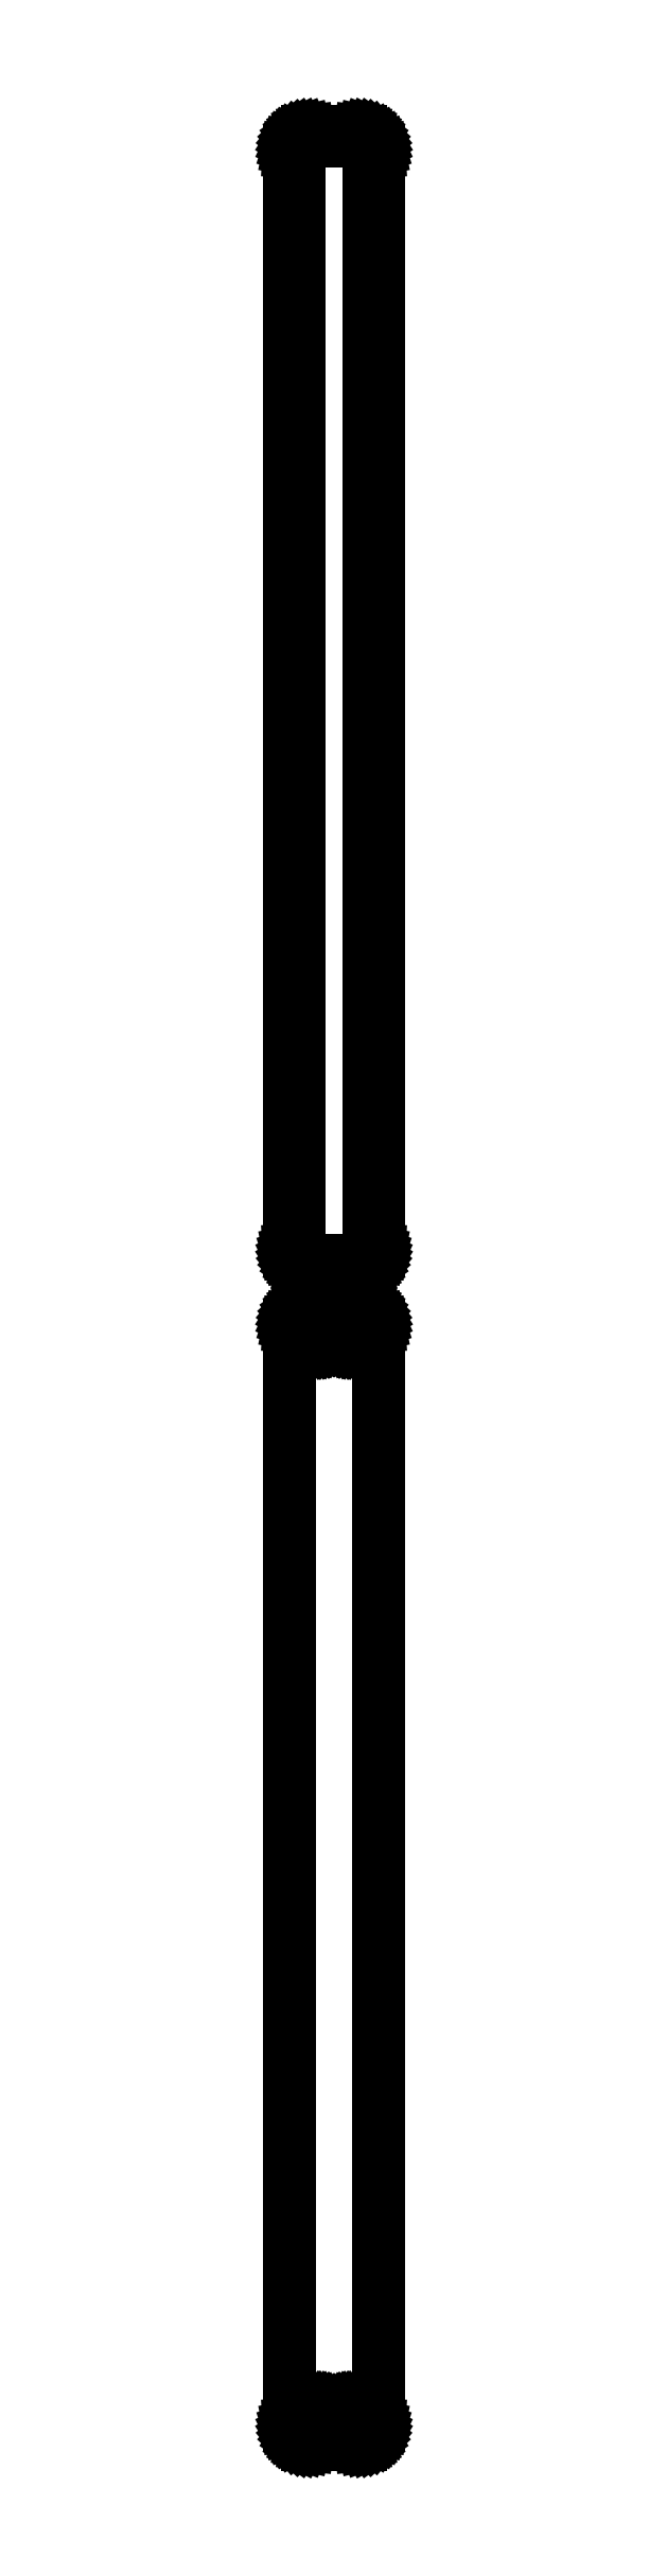
<metadata>
{"format":"dxf","ext":"dxf","renderer":"ezdxf+matplotlib","layout":"modelspace","background":"white","min_lineweight":24,"dpi":150}
</metadata>
<code>
0
SECTION
2
ENTITIES
0
LINE
8
0
10
7.187
20
739.6
11
7.795
21
739.7
0
LINE
8
0
10
7.795
20
739.7
11
8.379
21
740
0
LINE
8
0
10
8.379
20
740
11
8.929
21
740.3
0
LINE
8
0
10
8.929
20
740.3
11
9.437
21
740.6
0
LINE
8
0
10
9.437
20
740.6
11
9.895
21
741.1
0
LINE
8
0
10
9.895
20
741.1
11
10.3
21
741.6
0
LINE
8
0
10
10.3
20
741.6
11
10.63
21
742.1
0
LINE
8
0
10
10.63
20
742.1
11
10.9
21
742.7
0
LINE
8
0
10
10.9
20
742.7
11
11.09
21
743.3
0
LINE
8
0
10
11.09
20
743.3
11
11.21
21
743.9
0
LINE
8
0
10
11.21
20
743.9
11
11.25
21
744.5
0
LINE
8
0
10
11.25
20
744.5
11
11.25
21
1020
0
LINE
8
0
10
11.25
20
1020
11
11.21
21
1020
0
LINE
8
0
10
11.21
20
1020
11
11.09
21
1021
0
LINE
8
0
10
11.09
20
1021
11
10.9
21
1021
0
LINE
8
0
10
10.9
20
1021
11
10.63
21
1022
0
LINE
8
0
10
10.63
20
1022
11
10.3
21
1022
0
LINE
8
0
10
10.3
20
1022
11
9.895
21
1023
0
LINE
8
0
10
9.895
20
1023
11
9.437
21
1023
0
LINE
8
0
10
9.437
20
1023
11
8.929
21
1024
0
LINE
8
0
10
8.929
20
1024
11
8.379
21
1024
0
LINE
8
0
10
8.379
20
1024
11
7.795
21
1024
0
LINE
8
0
10
7.795
20
1024
11
7.187
21
1024
0
LINE
8
0
10
7.187
20
1024
11
6.564
21
1024
0
LINE
8
0
10
6.564
20
1024
11
-6.564
21
1024
0
LINE
8
0
10
-6.564
20
1024
11
-7.187
21
1024
0
LINE
8
0
10
-7.187
20
1024
11
-7.795
21
1024
0
LINE
8
0
10
-7.795
20
1024
11
-8.379
21
1024
0
LINE
8
0
10
-8.379
20
1024
11
-8.929
21
1024
0
LINE
8
0
10
-8.929
20
1024
11
-9.437
21
1023
0
LINE
8
0
10
-9.437
20
1023
11
-9.895
21
1023
0
LINE
8
0
10
-9.895
20
1023
11
-10.3
21
1022
0
LINE
8
0
10
-10.3
20
1022
11
-10.63
21
1022
0
LINE
8
0
10
-10.63
20
1022
11
-10.9
21
1021
0
LINE
8
0
10
-10.9
20
1021
11
-11.09
21
1021
0
LINE
8
0
10
-11.09
20
1021
11
-11.21
21
1020
0
LINE
8
0
10
-11.21
20
1020
11
-11.25
21
1020
0
LINE
8
0
10
-11.25
20
1020
11
-11.25
21
744.5
0
LINE
8
0
10
-11.25
20
744.5
11
-11.21
21
743.9
0
LINE
8
0
10
-11.21
20
743.9
11
-11.09
21
743.3
0
LINE
8
0
10
-11.09
20
743.3
11
-10.9
21
742.7
0
LINE
8
0
10
-10.9
20
742.7
11
-10.63
21
742.1
0
LINE
8
0
10
-10.63
20
742.1
11
-10.3
21
741.6
0
LINE
8
0
10
-10.3
20
741.6
11
-9.895
21
741.1
0
LINE
8
0
10
-9.895
20
741.1
11
-9.437
21
740.6
0
LINE
8
0
10
-9.437
20
740.6
11
-8.929
21
740.3
0
LINE
8
0
10
-8.929
20
740.3
11
-8.379
21
740
0
LINE
8
0
10
-8.379
20
740
11
-7.795
21
739.7
0
LINE
8
0
10
-7.795
20
739.7
11
-7.187
21
739.6
0
LINE
8
0
10
-7.187
20
739.6
11
-6.564
21
739.5
0
LINE
8
0
10
-6.564
20
739.5
11
6.564
21
739.5
0
LINE
8
0
10
6.564
20
739.5
11
7.187
21
739.6
0
LINE
8
0
10
-5.945
20
741.9
11
-6.333
21
741.9
0
LINE
8
0
10
-6.333
20
741.9
11
-6.712
21
742
0
LINE
8
0
10
-6.712
20
742
11
-7.075
21
742.2
0
LINE
8
0
10
-7.075
20
742.2
11
-7.418
21
742.4
0
LINE
8
0
10
-7.418
20
742.4
11
-7.734
21
742.6
0
LINE
8
0
10
-7.734
20
742.6
11
-8.019
21
742.9
0
LINE
8
0
10
-8.019
20
742.9
11
-8.268
21
743.2
0
LINE
8
0
10
-8.268
20
743.2
11
-8.478
21
743.5
0
LINE
8
0
10
-8.478
20
743.5
11
-8.644
21
743.9
0
LINE
8
0
10
-8.644
20
743.9
11
-8.765
21
744.2
0
LINE
8
0
10
-8.765
20
744.2
11
-8.838
21
744.6
0
LINE
8
0
10
-8.838
20
744.6
11
-8.863
21
745
0
LINE
8
0
10
-8.863
20
745
11
-8.863
21
1019
0
LINE
8
0
10
-8.863
20
1019
11
-8.838
21
1019
0
LINE
8
0
10
-8.838
20
1019
11
-8.765
21
1020
0
LINE
8
0
10
-8.765
20
1020
11
-8.644
21
1020
0
LINE
8
0
10
-8.644
20
1020
11
-8.478
21
1020
0
LINE
8
0
10
-8.478
20
1020
11
-8.268
21
1021
0
LINE
8
0
10
-8.268
20
1021
11
-8.019
21
1021
0
LINE
8
0
10
-8.019
20
1021
11
-7.734
21
1021
0
LINE
8
0
10
-7.734
20
1021
11
-7.418
21
1022
0
LINE
8
0
10
-7.418
20
1022
11
-7.075
21
1022
0
LINE
8
0
10
-7.075
20
1022
11
-6.712
21
1022
0
LINE
8
0
10
-6.712
20
1022
11
-6.333
21
1022
0
LINE
8
0
10
-6.333
20
1022
11
-5.945
21
1022
0
LINE
8
0
10
-5.945
20
1022
11
5.945
21
1022
0
LINE
8
0
10
5.945
20
1022
11
6.333
21
1022
0
LINE
8
0
10
6.333
20
1022
11
6.712
21
1022
0
LINE
8
0
10
6.712
20
1022
11
7.075
21
1022
0
LINE
8
0
10
7.075
20
1022
11
7.418
21
1022
0
LINE
8
0
10
7.418
20
1022
11
7.734
21
1021
0
LINE
8
0
10
7.734
20
1021
11
8.019
21
1021
0
LINE
8
0
10
8.019
20
1021
11
8.268
21
1021
0
LINE
8
0
10
8.268
20
1021
11
8.478
21
1020
0
LINE
8
0
10
8.478
20
1020
11
8.644
21
1020
0
LINE
8
0
10
8.644
20
1020
11
8.765
21
1020
0
LINE
8
0
10
8.765
20
1020
11
8.838
21
1019
0
LINE
8
0
10
8.838
20
1019
11
8.863
21
1019
0
LINE
8
0
10
8.863
20
1019
11
8.863
21
745
0
LINE
8
0
10
8.863
20
745
11
8.838
21
744.6
0
LINE
8
0
10
8.838
20
744.6
11
8.765
21
744.2
0
LINE
8
0
10
8.765
20
744.2
11
8.644
21
743.9
0
LINE
8
0
10
8.644
20
743.9
11
8.478
21
743.5
0
LINE
8
0
10
8.478
20
743.5
11
8.268
21
743.2
0
LINE
8
0
10
8.268
20
743.2
11
8.019
21
742.9
0
LINE
8
0
10
8.019
20
742.9
11
7.734
21
742.6
0
LINE
8
0
10
7.734
20
742.6
11
7.418
21
742.4
0
LINE
8
0
10
7.418
20
742.4
11
7.075
21
742.2
0
LINE
8
0
10
7.075
20
742.2
11
6.712
21
742
0
LINE
8
0
10
6.712
20
742
11
6.333
21
741.9
0
LINE
8
0
10
6.333
20
741.9
11
5.945
21
741.9
0
LINE
8
0
10
5.945
20
741.9
11
-5.945
21
741.9
0
LINE
8
0
10
7.187
20
445.6
11
7.795
21
445.7
0
LINE
8
0
10
7.795
20
445.7
11
8.379
21
446
0
LINE
8
0
10
8.379
20
446
11
8.929
21
446.3
0
LINE
8
0
10
8.929
20
446.3
11
9.437
21
446.6
0
LINE
8
0
10
9.437
20
446.6
11
9.895
21
447.1
0
LINE
8
0
10
9.895
20
447.1
11
10.3
21
447.6
0
LINE
8
0
10
10.3
20
447.6
11
10.63
21
448.1
0
LINE
8
0
10
10.63
20
448.1
11
10.9
21
448.7
0
LINE
8
0
10
10.9
20
448.7
11
11.09
21
449.3
0
LINE
8
0
10
11.09
20
449.3
11
11.21
21
449.9
0
LINE
8
0
10
11.21
20
449.9
11
11.25
21
450.5
0
LINE
8
0
10
11.25
20
450.5
11
11.25
21
725.5
0
LINE
8
0
10
11.25
20
725.5
11
11.21
21
726.1
0
LINE
8
0
10
11.21
20
726.1
11
11.09
21
726.7
0
LINE
8
0
10
11.09
20
726.7
11
10.9
21
727.3
0
LINE
8
0
10
10.9
20
727.3
11
10.63
21
727.9
0
LINE
8
0
10
10.63
20
727.9
11
10.3
21
728.4
0
LINE
8
0
10
10.3
20
728.4
11
9.895
21
728.9
0
LINE
8
0
10
9.895
20
728.9
11
9.437
21
729.4
0
LINE
8
0
10
9.437
20
729.4
11
8.929
21
729.7
0
LINE
8
0
10
8.929
20
729.7
11
8.379
21
730
0
LINE
8
0
10
8.379
20
730
11
7.795
21
730.3
0
LINE
8
0
10
7.795
20
730.3
11
7.187
21
730.4
0
LINE
8
0
10
7.187
20
730.4
11
6.564
21
730.5
0
LINE
8
0
10
6.564
20
730.5
11
-6.564
21
730.5
0
LINE
8
0
10
-6.564
20
730.5
11
-7.187
21
730.4
0
LINE
8
0
10
-7.187
20
730.4
11
-7.795
21
730.3
0
LINE
8
0
10
-7.795
20
730.3
11
-8.379
21
730
0
LINE
8
0
10
-8.379
20
730
11
-8.929
21
729.7
0
LINE
8
0
10
-8.929
20
729.7
11
-9.437
21
729.4
0
LINE
8
0
10
-9.437
20
729.4
11
-9.895
21
728.9
0
LINE
8
0
10
-9.895
20
728.9
11
-10.3
21
728.4
0
LINE
8
0
10
-10.3
20
728.4
11
-10.63
21
727.9
0
LINE
8
0
10
-10.63
20
727.9
11
-10.9
21
727.3
0
LINE
8
0
10
-10.9
20
727.3
11
-11.09
21
726.7
0
LINE
8
0
10
-11.09
20
726.7
11
-11.21
21
726.1
0
LINE
8
0
10
-11.21
20
726.1
11
-11.25
21
725.5
0
LINE
8
0
10
-11.25
20
725.5
11
-11.25
21
450.5
0
LINE
8
0
10
-11.25
20
450.5
11
-11.21
21
449.9
0
LINE
8
0
10
-11.21
20
449.9
11
-11.09
21
449.3
0
LINE
8
0
10
-11.09
20
449.3
11
-10.9
21
448.7
0
LINE
8
0
10
-10.9
20
448.7
11
-10.63
21
448.1
0
LINE
8
0
10
-10.63
20
448.1
11
-10.3
21
447.6
0
LINE
8
0
10
-10.3
20
447.6
11
-9.895
21
447.1
0
LINE
8
0
10
-9.895
20
447.1
11
-9.437
21
446.6
0
LINE
8
0
10
-9.437
20
446.6
11
-8.929
21
446.3
0
LINE
8
0
10
-8.929
20
446.3
11
-8.379
21
446
0
LINE
8
0
10
-8.379
20
446
11
-7.795
21
445.7
0
LINE
8
0
10
-7.795
20
445.7
11
-7.187
21
445.6
0
LINE
8
0
10
-7.187
20
445.6
11
-6.564
21
445.5
0
LINE
8
0
10
-6.564
20
445.5
11
6.564
21
445.5
0
LINE
8
0
10
6.564
20
445.5
11
7.187
21
445.6
0
LINE
8
0
10
3.616
20
720.9
11
3.35
21
720.9
0
LINE
8
0
10
3.35
20
720.9
11
3.09
21
721
0
LINE
8
0
10
3.09
20
721
11
2.841
21
721.1
0
LINE
8
0
10
2.841
20
721.1
11
2.606
21
721.2
0
LINE
8
0
10
2.606
20
721.2
11
2.389
21
721.4
0
LINE
8
0
10
2.389
20
721.4
11
2.193
21
721.5
0
LINE
8
0
10
2.193
20
721.5
11
2.023
21
721.7
0
LINE
8
0
10
2.023
20
721.7
11
1.879
21
722
0
LINE
8
0
10
1.879
20
722
11
1.765
21
722.2
0
LINE
8
0
10
1.765
20
722.2
11
1.682
21
722.5
0
LINE
8
0
10
1.682
20
722.5
11
1.632
21
722.7
0
LINE
8
0
10
1.632
20
722.7
11
1.615
21
723
0
LINE
8
0
10
1.615
20
723
11
1.632
21
723.3
0
LINE
8
0
10
1.632
20
723.3
11
1.682
21
723.5
0
LINE
8
0
10
1.682
20
723.5
11
1.765
21
723.8
0
LINE
8
0
10
1.765
20
723.8
11
1.879
21
724
0
LINE
8
0
10
1.879
20
724
11
2.023
21
724.3
0
LINE
8
0
10
2.023
20
724.3
11
2.193
21
724.5
0
LINE
8
0
10
2.193
20
724.5
11
2.389
21
724.6
0
LINE
8
0
10
2.389
20
724.6
11
2.606
21
724.8
0
LINE
8
0
10
2.606
20
724.8
11
2.841
21
724.9
0
LINE
8
0
10
2.841
20
724.9
11
3.09
21
725
0
LINE
8
0
10
3.09
20
725
11
3.35
21
725.1
0
LINE
8
0
10
3.35
20
725.1
11
3.616
21
725.1
0
LINE
8
0
10
3.616
20
725.1
11
3.884
21
725.1
0
LINE
8
0
10
3.884
20
725.1
11
4.15
21
725.1
0
LINE
8
0
10
4.15
20
725.1
11
4.41
21
725
0
LINE
8
0
10
4.41
20
725
11
4.659
21
724.9
0
LINE
8
0
10
4.659
20
724.9
11
4.894
21
724.8
0
LINE
8
0
10
4.894
20
724.8
11
5.111
21
724.6
0
LINE
8
0
10
5.111
20
724.6
11
5.307
21
724.5
0
LINE
8
0
10
5.307
20
724.5
11
5.477
21
724.3
0
LINE
8
0
10
5.477
20
724.3
11
5.621
21
724
0
LINE
8
0
10
5.621
20
724
11
5.735
21
723.8
0
LINE
8
0
10
5.735
20
723.8
11
5.818
21
723.5
0
LINE
8
0
10
5.818
20
723.5
11
5.868
21
723.3
0
LINE
8
0
10
5.868
20
723.3
11
5.885
21
723
0
LINE
8
0
10
5.885
20
723
11
5.868
21
722.7
0
LINE
8
0
10
5.868
20
722.7
11
5.818
21
722.5
0
LINE
8
0
10
5.818
20
722.5
11
5.735
21
722.2
0
LINE
8
0
10
5.735
20
722.2
11
5.621
21
722
0
LINE
8
0
10
5.621
20
722
11
5.477
21
721.7
0
LINE
8
0
10
5.477
20
721.7
11
5.307
21
721.5
0
LINE
8
0
10
5.307
20
721.5
11
5.111
21
721.4
0
LINE
8
0
10
5.111
20
721.4
11
4.894
21
721.2
0
LINE
8
0
10
4.894
20
721.2
11
4.659
21
721.1
0
LINE
8
0
10
4.659
20
721.1
11
4.41
21
721
0
LINE
8
0
10
4.41
20
721
11
4.15
21
720.9
0
LINE
8
0
10
4.15
20
720.9
11
3.884
21
720.9
0
LINE
8
0
10
3.884
20
720.9
11
3.616
21
720.9
0
LINE
8
0
10
-3.884
20
720.9
11
-4.15
21
720.9
0
LINE
8
0
10
-4.15
20
720.9
11
-4.41
21
721
0
LINE
8
0
10
-4.41
20
721
11
-4.659
21
721.1
0
LINE
8
0
10
-4.659
20
721.1
11
-4.894
21
721.2
0
LINE
8
0
10
-4.894
20
721.2
11
-5.111
21
721.4
0
LINE
8
0
10
-5.111
20
721.4
11
-5.307
21
721.5
0
LINE
8
0
10
-5.307
20
721.5
11
-5.477
21
721.7
0
LINE
8
0
10
-5.477
20
721.7
11
-5.621
21
722
0
LINE
8
0
10
-5.621
20
722
11
-5.735
21
722.2
0
LINE
8
0
10
-5.735
20
722.2
11
-5.818
21
722.5
0
LINE
8
0
10
-5.818
20
722.5
11
-5.868
21
722.7
0
LINE
8
0
10
-5.868
20
722.7
11
-5.885
21
723
0
LINE
8
0
10
-5.885
20
723
11
-5.868
21
723.3
0
LINE
8
0
10
-5.868
20
723.3
11
-5.818
21
723.5
0
LINE
8
0
10
-5.818
20
723.5
11
-5.735
21
723.8
0
LINE
8
0
10
-5.735
20
723.8
11
-5.621
21
724
0
LINE
8
0
10
-5.621
20
724
11
-5.477
21
724.3
0
LINE
8
0
10
-5.477
20
724.3
11
-5.307
21
724.5
0
LINE
8
0
10
-5.307
20
724.5
11
-5.111
21
724.6
0
LINE
8
0
10
-5.111
20
724.6
11
-4.894
21
724.8
0
LINE
8
0
10
-4.894
20
724.8
11
-4.659
21
724.9
0
LINE
8
0
10
-4.659
20
724.9
11
-4.41
21
725
0
LINE
8
0
10
-4.41
20
725
11
-4.15
21
725.1
0
LINE
8
0
10
-4.15
20
725.1
11
-3.884
21
725.1
0
LINE
8
0
10
-3.884
20
725.1
11
-3.616
21
725.1
0
LINE
8
0
10
-3.616
20
725.1
11
-3.35
21
725.1
0
LINE
8
0
10
-3.35
20
725.1
11
-3.09
21
725
0
LINE
8
0
10
-3.09
20
725
11
-2.841
21
724.9
0
LINE
8
0
10
-2.841
20
724.9
11
-2.606
21
724.8
0
LINE
8
0
10
-2.606
20
724.8
11
-2.389
21
724.6
0
LINE
8
0
10
-2.389
20
724.6
11
-2.193
21
724.5
0
LINE
8
0
10
-2.193
20
724.5
11
-2.023
21
724.3
0
LINE
8
0
10
-2.023
20
724.3
11
-1.879
21
724
0
LINE
8
0
10
-1.879
20
724
11
-1.765
21
723.8
0
LINE
8
0
10
-1.765
20
723.8
11
-1.682
21
723.5
0
LINE
8
0
10
-1.682
20
723.5
11
-1.632
21
723.3
0
LINE
8
0
10
-1.632
20
723.3
11
-1.615
21
723
0
LINE
8
0
10
-1.615
20
723
11
-1.632
21
722.7
0
LINE
8
0
10
-1.632
20
722.7
11
-1.682
21
722.5
0
LINE
8
0
10
-1.682
20
722.5
11
-1.765
21
722.2
0
LINE
8
0
10
-1.765
20
722.2
11
-1.879
21
722
0
LINE
8
0
10
-1.879
20
722
11
-2.023
21
721.7
0
LINE
8
0
10
-2.023
20
721.7
11
-2.193
21
721.5
0
LINE
8
0
10
-2.193
20
721.5
11
-2.389
21
721.4
0
LINE
8
0
10
-2.389
20
721.4
11
-2.606
21
721.2
0
LINE
8
0
10
-2.606
20
721.2
11
-2.841
21
721.1
0
LINE
8
0
10
-2.841
20
721.1
11
-3.09
21
721
0
LINE
8
0
10
-3.09
20
721
11
-3.35
21
720.9
0
LINE
8
0
10
-3.35
20
720.9
11
-3.616
21
720.9
0
LINE
8
0
10
-3.616
20
720.9
11
-3.884
21
720.9
0
LINE
8
0
10
3.616
20
450.9
11
3.35
21
450.9
0
LINE
8
0
10
3.35
20
450.9
11
3.09
21
451
0
LINE
8
0
10
3.09
20
451
11
2.841
21
451.1
0
LINE
8
0
10
2.841
20
451.1
11
2.606
21
451.2
0
LINE
8
0
10
2.606
20
451.2
11
2.389
21
451.4
0
LINE
8
0
10
2.389
20
451.4
11
2.193
21
451.5
0
LINE
8
0
10
2.193
20
451.5
11
2.023
21
451.7
0
LINE
8
0
10
2.023
20
451.7
11
1.879
21
452
0
LINE
8
0
10
1.879
20
452
11
1.765
21
452.2
0
LINE
8
0
10
1.765
20
452.2
11
1.682
21
452.5
0
LINE
8
0
10
1.682
20
452.5
11
1.632
21
452.7
0
LINE
8
0
10
1.632
20
452.7
11
1.615
21
453
0
LINE
8
0
10
1.615
20
453
11
1.632
21
453.3
0
LINE
8
0
10
1.632
20
453.3
11
1.682
21
453.5
0
LINE
8
0
10
1.682
20
453.5
11
1.765
21
453.8
0
LINE
8
0
10
1.765
20
453.8
11
1.879
21
454
0
LINE
8
0
10
1.879
20
454
11
2.023
21
454.3
0
LINE
8
0
10
2.023
20
454.3
11
2.193
21
454.5
0
LINE
8
0
10
2.193
20
454.5
11
2.389
21
454.6
0
LINE
8
0
10
2.389
20
454.6
11
2.606
21
454.8
0
LINE
8
0
10
2.606
20
454.8
11
2.841
21
454.9
0
LINE
8
0
10
2.841
20
454.9
11
3.09
21
455
0
LINE
8
0
10
3.09
20
455
11
3.35
21
455.1
0
LINE
8
0
10
3.35
20
455.1
11
3.616
21
455.1
0
LINE
8
0
10
3.616
20
455.1
11
3.884
21
455.1
0
LINE
8
0
10
3.884
20
455.1
11
4.15
21
455.1
0
LINE
8
0
10
4.15
20
455.1
11
4.41
21
455
0
LINE
8
0
10
4.41
20
455
11
4.659
21
454.9
0
LINE
8
0
10
4.659
20
454.9
11
4.894
21
454.8
0
LINE
8
0
10
4.894
20
454.8
11
5.111
21
454.6
0
LINE
8
0
10
5.111
20
454.6
11
5.307
21
454.5
0
LINE
8
0
10
5.307
20
454.5
11
5.477
21
454.3
0
LINE
8
0
10
5.477
20
454.3
11
5.621
21
454
0
LINE
8
0
10
5.621
20
454
11
5.735
21
453.8
0
LINE
8
0
10
5.735
20
453.8
11
5.818
21
453.5
0
LINE
8
0
10
5.818
20
453.5
11
5.868
21
453.3
0
LINE
8
0
10
5.868
20
453.3
11
5.885
21
453
0
LINE
8
0
10
5.885
20
453
11
5.868
21
452.7
0
LINE
8
0
10
5.868
20
452.7
11
5.818
21
452.5
0
LINE
8
0
10
5.818
20
452.5
11
5.735
21
452.2
0
LINE
8
0
10
5.735
20
452.2
11
5.621
21
452
0
LINE
8
0
10
5.621
20
452
11
5.477
21
451.7
0
LINE
8
0
10
5.477
20
451.7
11
5.307
21
451.5
0
LINE
8
0
10
5.307
20
451.5
11
5.111
21
451.4
0
LINE
8
0
10
5.111
20
451.4
11
4.894
21
451.2
0
LINE
8
0
10
4.894
20
451.2
11
4.659
21
451.1
0
LINE
8
0
10
4.659
20
451.1
11
4.41
21
451
0
LINE
8
0
10
4.41
20
451
11
4.15
21
450.9
0
LINE
8
0
10
4.15
20
450.9
11
3.884
21
450.9
0
LINE
8
0
10
3.884
20
450.9
11
3.616
21
450.9
0
LINE
8
0
10
-3.884
20
450.9
11
-4.15
21
450.9
0
LINE
8
0
10
-4.15
20
450.9
11
-4.41
21
451
0
LINE
8
0
10
-4.41
20
451
11
-4.659
21
451.1
0
LINE
8
0
10
-4.659
20
451.1
11
-4.894
21
451.2
0
LINE
8
0
10
-4.894
20
451.2
11
-5.111
21
451.4
0
LINE
8
0
10
-5.111
20
451.4
11
-5.307
21
451.5
0
LINE
8
0
10
-5.307
20
451.5
11
-5.477
21
451.7
0
LINE
8
0
10
-5.477
20
451.7
11
-5.621
21
452
0
LINE
8
0
10
-5.621
20
452
11
-5.735
21
452.2
0
LINE
8
0
10
-5.735
20
452.2
11
-5.818
21
452.5
0
LINE
8
0
10
-5.818
20
452.5
11
-5.868
21
452.7
0
LINE
8
0
10
-5.868
20
452.7
11
-5.885
21
453
0
LINE
8
0
10
-5.885
20
453
11
-5.868
21
453.3
0
LINE
8
0
10
-5.868
20
453.3
11
-5.818
21
453.5
0
LINE
8
0
10
-5.818
20
453.5
11
-5.735
21
453.8
0
LINE
8
0
10
-5.735
20
453.8
11
-5.621
21
454
0
LINE
8
0
10
-5.621
20
454
11
-5.477
21
454.3
0
LINE
8
0
10
-5.477
20
454.3
11
-5.307
21
454.5
0
LINE
8
0
10
-5.307
20
454.5
11
-5.111
21
454.6
0
LINE
8
0
10
-5.111
20
454.6
11
-4.894
21
454.8
0
LINE
8
0
10
-4.894
20
454.8
11
-4.659
21
454.9
0
LINE
8
0
10
-4.659
20
454.9
11
-4.41
21
455
0
LINE
8
0
10
-4.41
20
455
11
-4.15
21
455.1
0
LINE
8
0
10
-4.15
20
455.1
11
-3.884
21
455.1
0
LINE
8
0
10
-3.884
20
455.1
11
-3.616
21
455.1
0
LINE
8
0
10
-3.616
20
455.1
11
-3.35
21
455.1
0
LINE
8
0
10
-3.35
20
455.1
11
-3.09
21
455
0
LINE
8
0
10
-3.09
20
455
11
-2.841
21
454.9
0
LINE
8
0
10
-2.841
20
454.9
11
-2.606
21
454.8
0
LINE
8
0
10
-2.606
20
454.8
11
-2.389
21
454.6
0
LINE
8
0
10
-2.389
20
454.6
11
-2.193
21
454.5
0
LINE
8
0
10
-2.193
20
454.5
11
-2.023
21
454.3
0
LINE
8
0
10
-2.023
20
454.3
11
-1.879
21
454
0
LINE
8
0
10
-1.879
20
454
11
-1.765
21
453.8
0
LINE
8
0
10
-1.765
20
453.8
11
-1.682
21
453.5
0
LINE
8
0
10
-1.682
20
453.5
11
-1.632
21
453.3
0
LINE
8
0
10
-1.632
20
453.3
11
-1.615
21
453
0
LINE
8
0
10
-1.615
20
453
11
-1.632
21
452.7
0
LINE
8
0
10
-1.632
20
452.7
11
-1.682
21
452.5
0
LINE
8
0
10
-1.682
20
452.5
11
-1.765
21
452.2
0
LINE
8
0
10
-1.765
20
452.2
11
-1.879
21
452
0
LINE
8
0
10
-1.879
20
452
11
-2.023
21
451.7
0
LINE
8
0
10
-2.023
20
451.7
11
-2.193
21
451.5
0
LINE
8
0
10
-2.193
20
451.5
11
-2.389
21
451.4
0
LINE
8
0
10
-2.389
20
451.4
11
-2.606
21
451.2
0
LINE
8
0
10
-2.606
20
451.2
11
-2.841
21
451.1
0
LINE
8
0
10
-2.841
20
451.1
11
-3.09
21
451
0
LINE
8
0
10
-3.09
20
451
11
-3.35
21
450.9
0
LINE
8
0
10
-3.35
20
450.9
11
-3.616
21
450.9
0
LINE
8
0
10
-3.616
20
450.9
11
-3.884
21
450.9
0
ENDSEC
0
EOF

</code>
